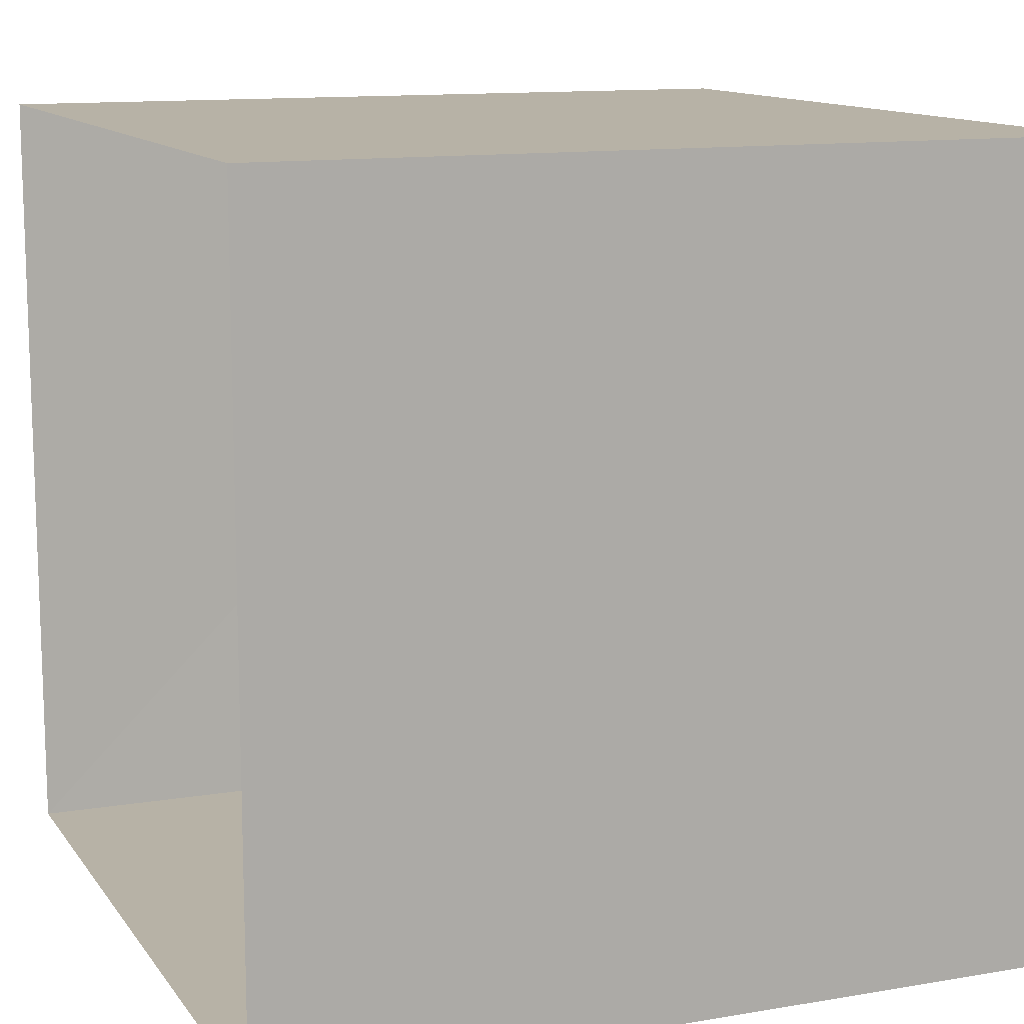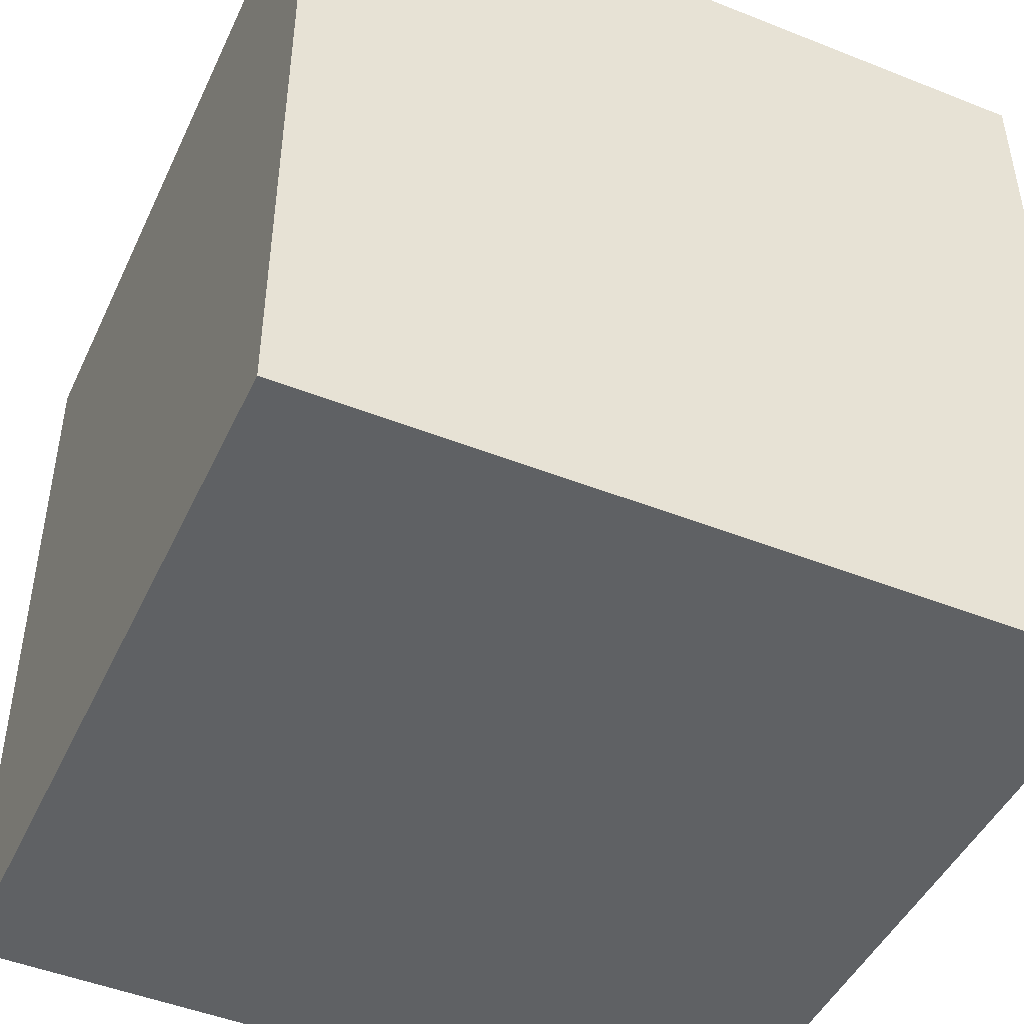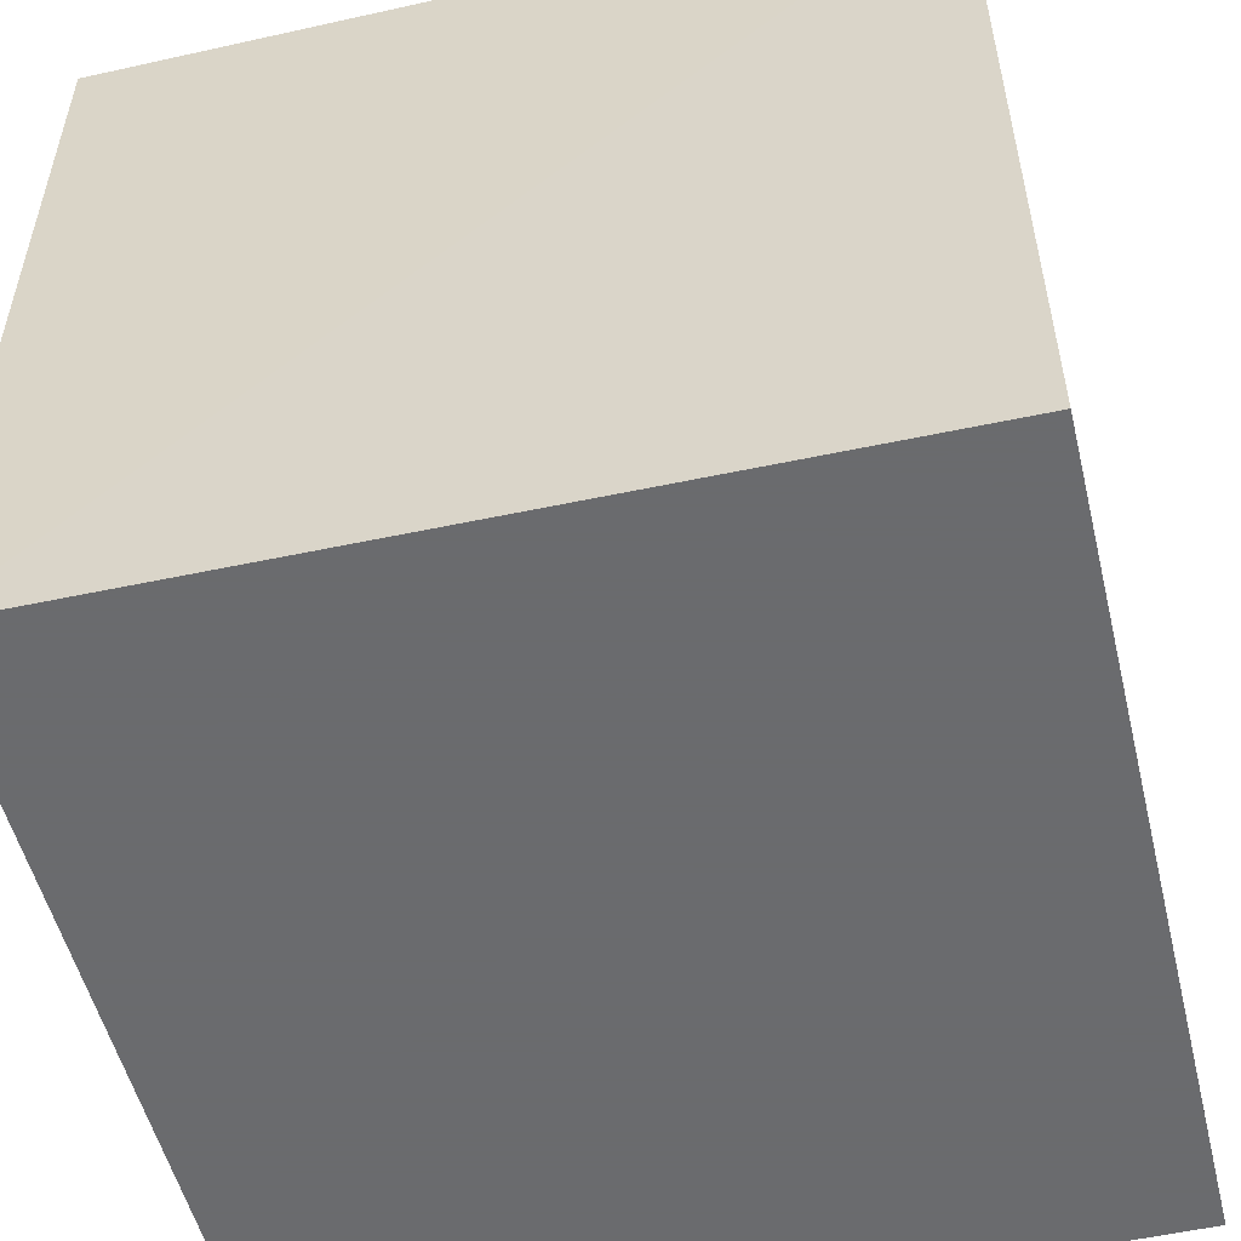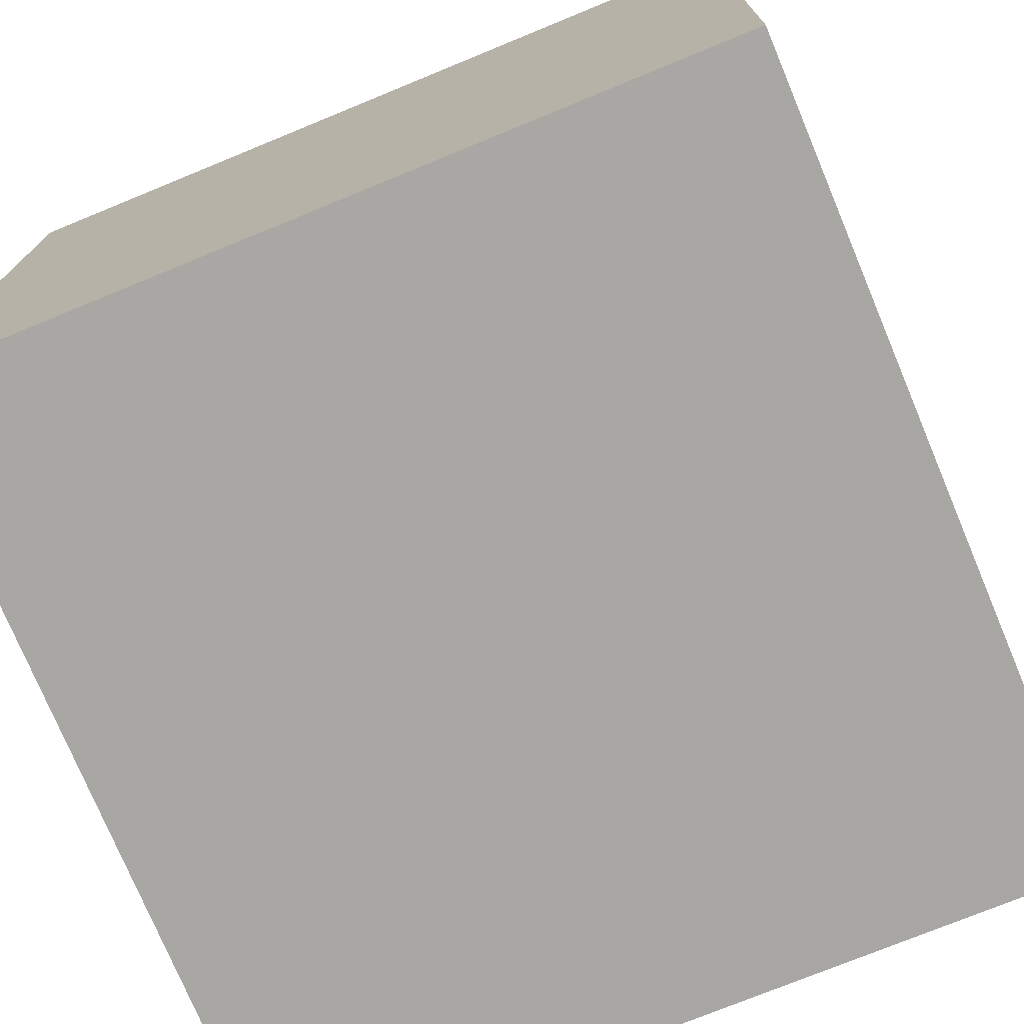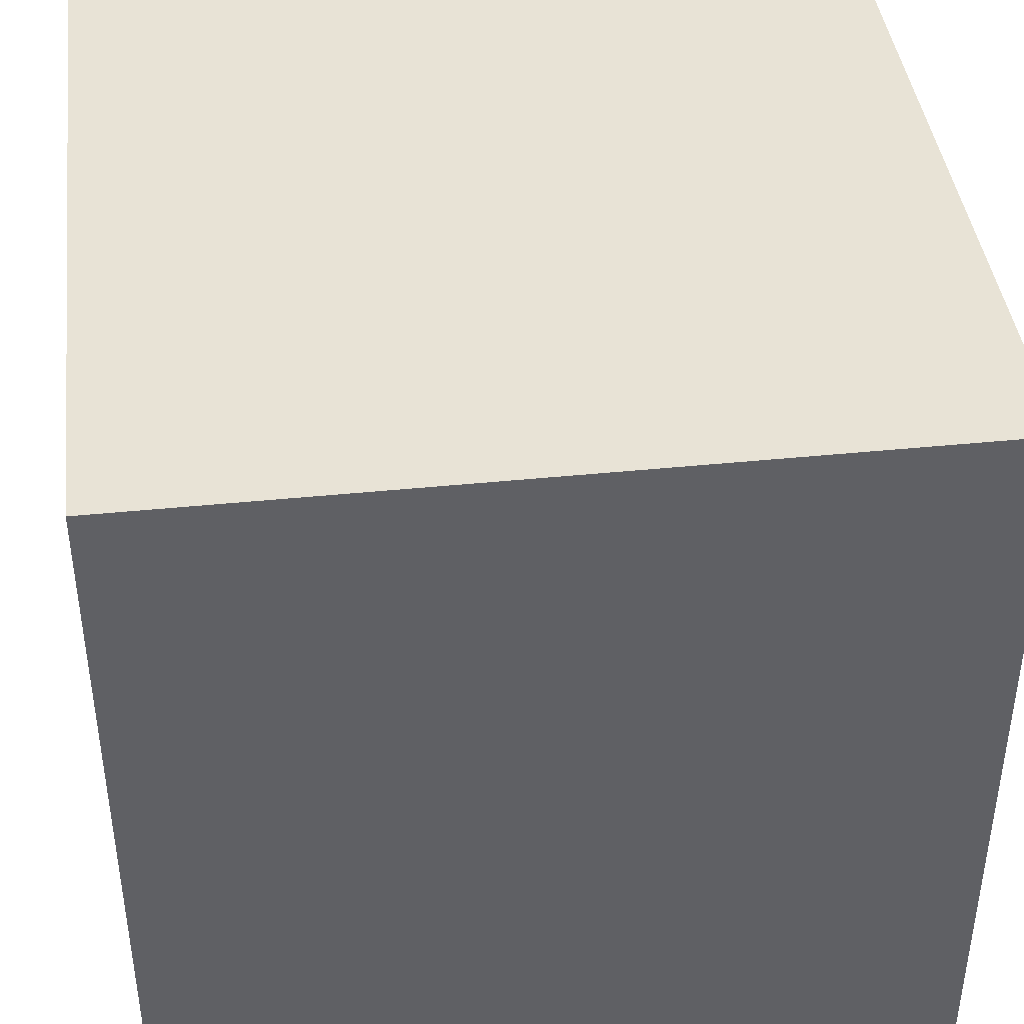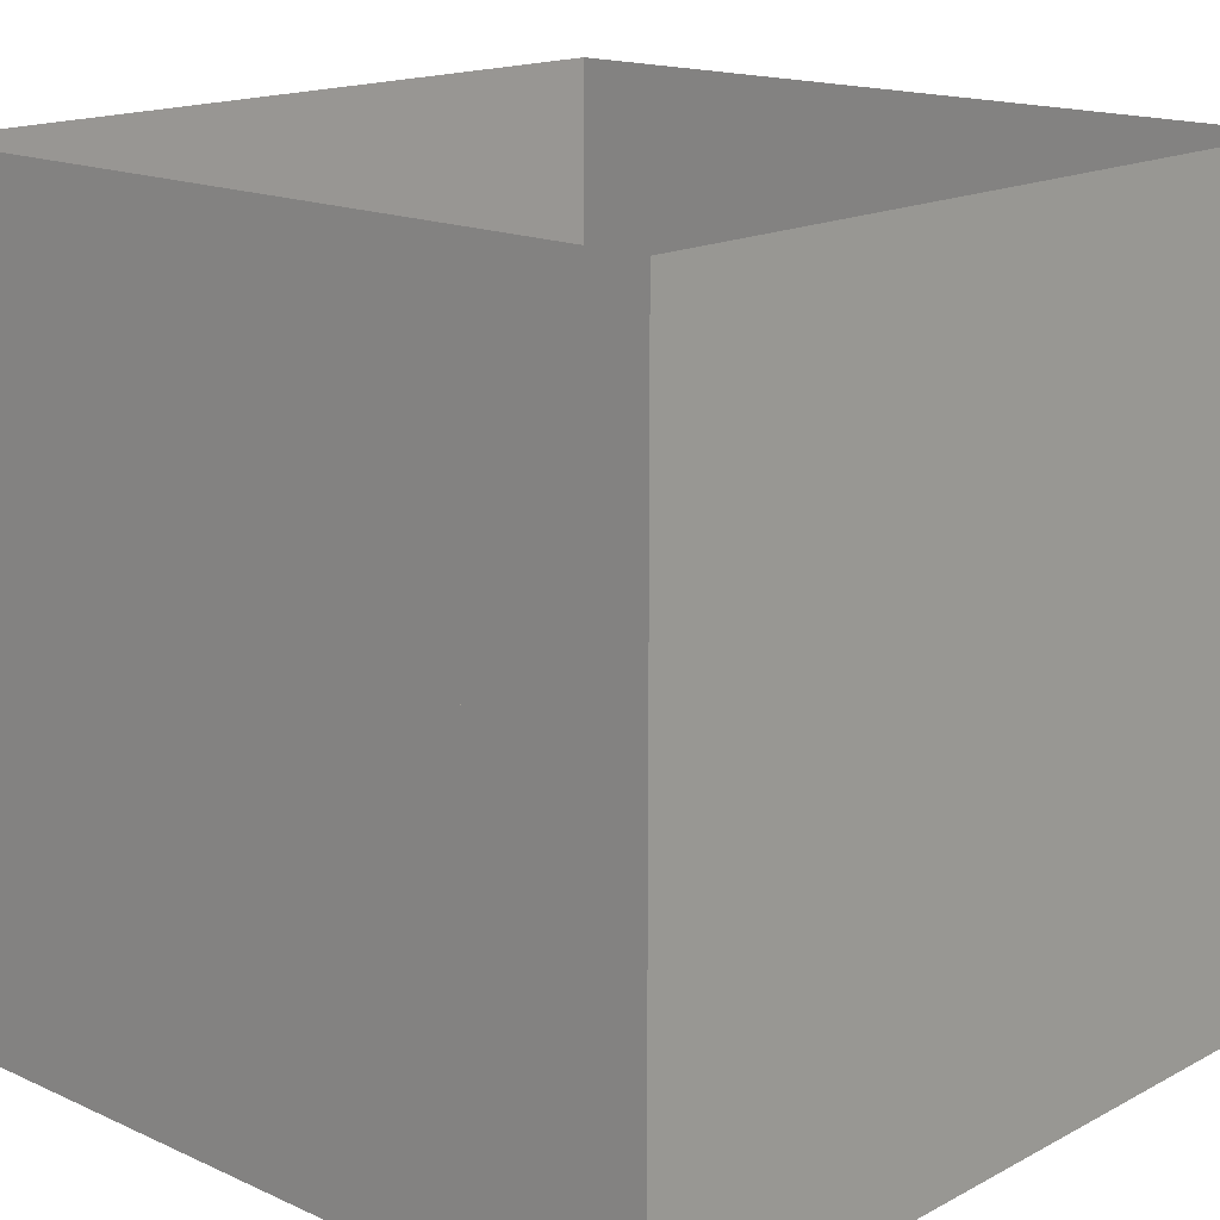
<metadata>
{"format":"obj","ext":"obj","renderer":"f3d","projection":"perspective","resolution":1024,"background":"white","views":[{"elev":12.3,"azim":68.1,"up":"+Y"},{"elev":-46.4,"azim":65.7,"up":"+Z"},{"elev":-53.3,"azim":-76.3,"up":"+Z"},{"elev":-74.7,"azim":-157.7,"up":"+Y"},{"elev":41.8,"azim":83.0,"up":"+Y"},{"elev":16.4,"azim":42.8,"up":"+Z"}]}
</metadata>
<code>
v  -1.01  0   0.99
v   1  0   0.99
v   1  0  -1.04
v  -0.99  0  -1.04
g floor
f -4 -3 -2 -1
v  -1.02  1.99   0.99
v  -1.02  1.99  -1.04
v   1  1.99  -1.04
v   1  1.99   0.99
g ceiling
f -4 -3 -2 -1
v  -0.99  0  -1.04
v   1  0  -1.04
v   1  1.99  -1.04
v  -1.02  1.99  -1.04
g backWall
f -4 -3 -2 -1
v	1  0  -1.04
v	1  0   0.99
v	1  1.99   0.99
v	1  1.99  -1.04
g rightWall
f -4 -3 -2 -1
v  -1.01  0   0.99
v  -0.99  0  -1.04
v  -1.02  1.99  -1.04
v  -1.02  1.99   0.99
g leftWall
f -4 -3 -2 -1
g shortBox
v	0.53  0.6   0.75
v	0.7  0.6   0.17
v	0.13  0.6   0
v  -0.05  0.6   0.57
f -4 -3 -2 -1
v  -0.05  0   0.57
v  -0.05  0.6   0.57
v   0.13  0.6   0
v   0.13  0   0
f -4 -3 -2 -1
v	0.53  0   0.75
v	0.53  0.6   0.75
v  -0.05  0.6   0.57
v  -0.05  0   0.57
f -4 -3 -2 -1
v	0.7  0   0.17
v	0.7  0.6   0.17
v	0.53  0.6   0.75
v	0.53  0   0.75
f -4 -3 -2 -1
v	0.13  0   0
v	0.13  0.6   0
v	0.7  0.6   0.17
v	0.7  0   0.17
f -4 -3 -2 -1
g tallBox
v	-0.53  1.2   0.09
v	 0.04  1.2  -0.09
v	-0.14  1.2  -0.67
v	-0.71  1.2  -0.49
f -4 -3 -2 -1
v	-0.53  0   0.09
v	-0.53  1.2   0.09
v	-0.71  1.2  -0.49
v	-0.71  0  -0.49
f -4 -3 -2 -1
v	-0.71  0  -0.49
v	-0.71  1.2  -0.49
v	-0.14  1.2  -0.67
v	-0.14  0  -0.67
f -4 -3 -2 -1
v	-0.14  0  -0.67
v	-0.14  1.2  -0.67
v	 0.04  1.2  -0.09
v	 0.04  0  -0.09
f -4 -3 -2 -1
v	 0.04  0  -0.09
v	 0.04  1.2  -0.09
v	-0.53  1.2   0.09
v	-0.53  0   0.09
f -4 -3 -2 -1
v	-0.24  1.98   0.16
v	-0.24  1.98  -0.22
v	 0.23  1.98  -0.22
v	 0.23  1.98   0.16
g light
f -4 -3 -2 -1

</code>
